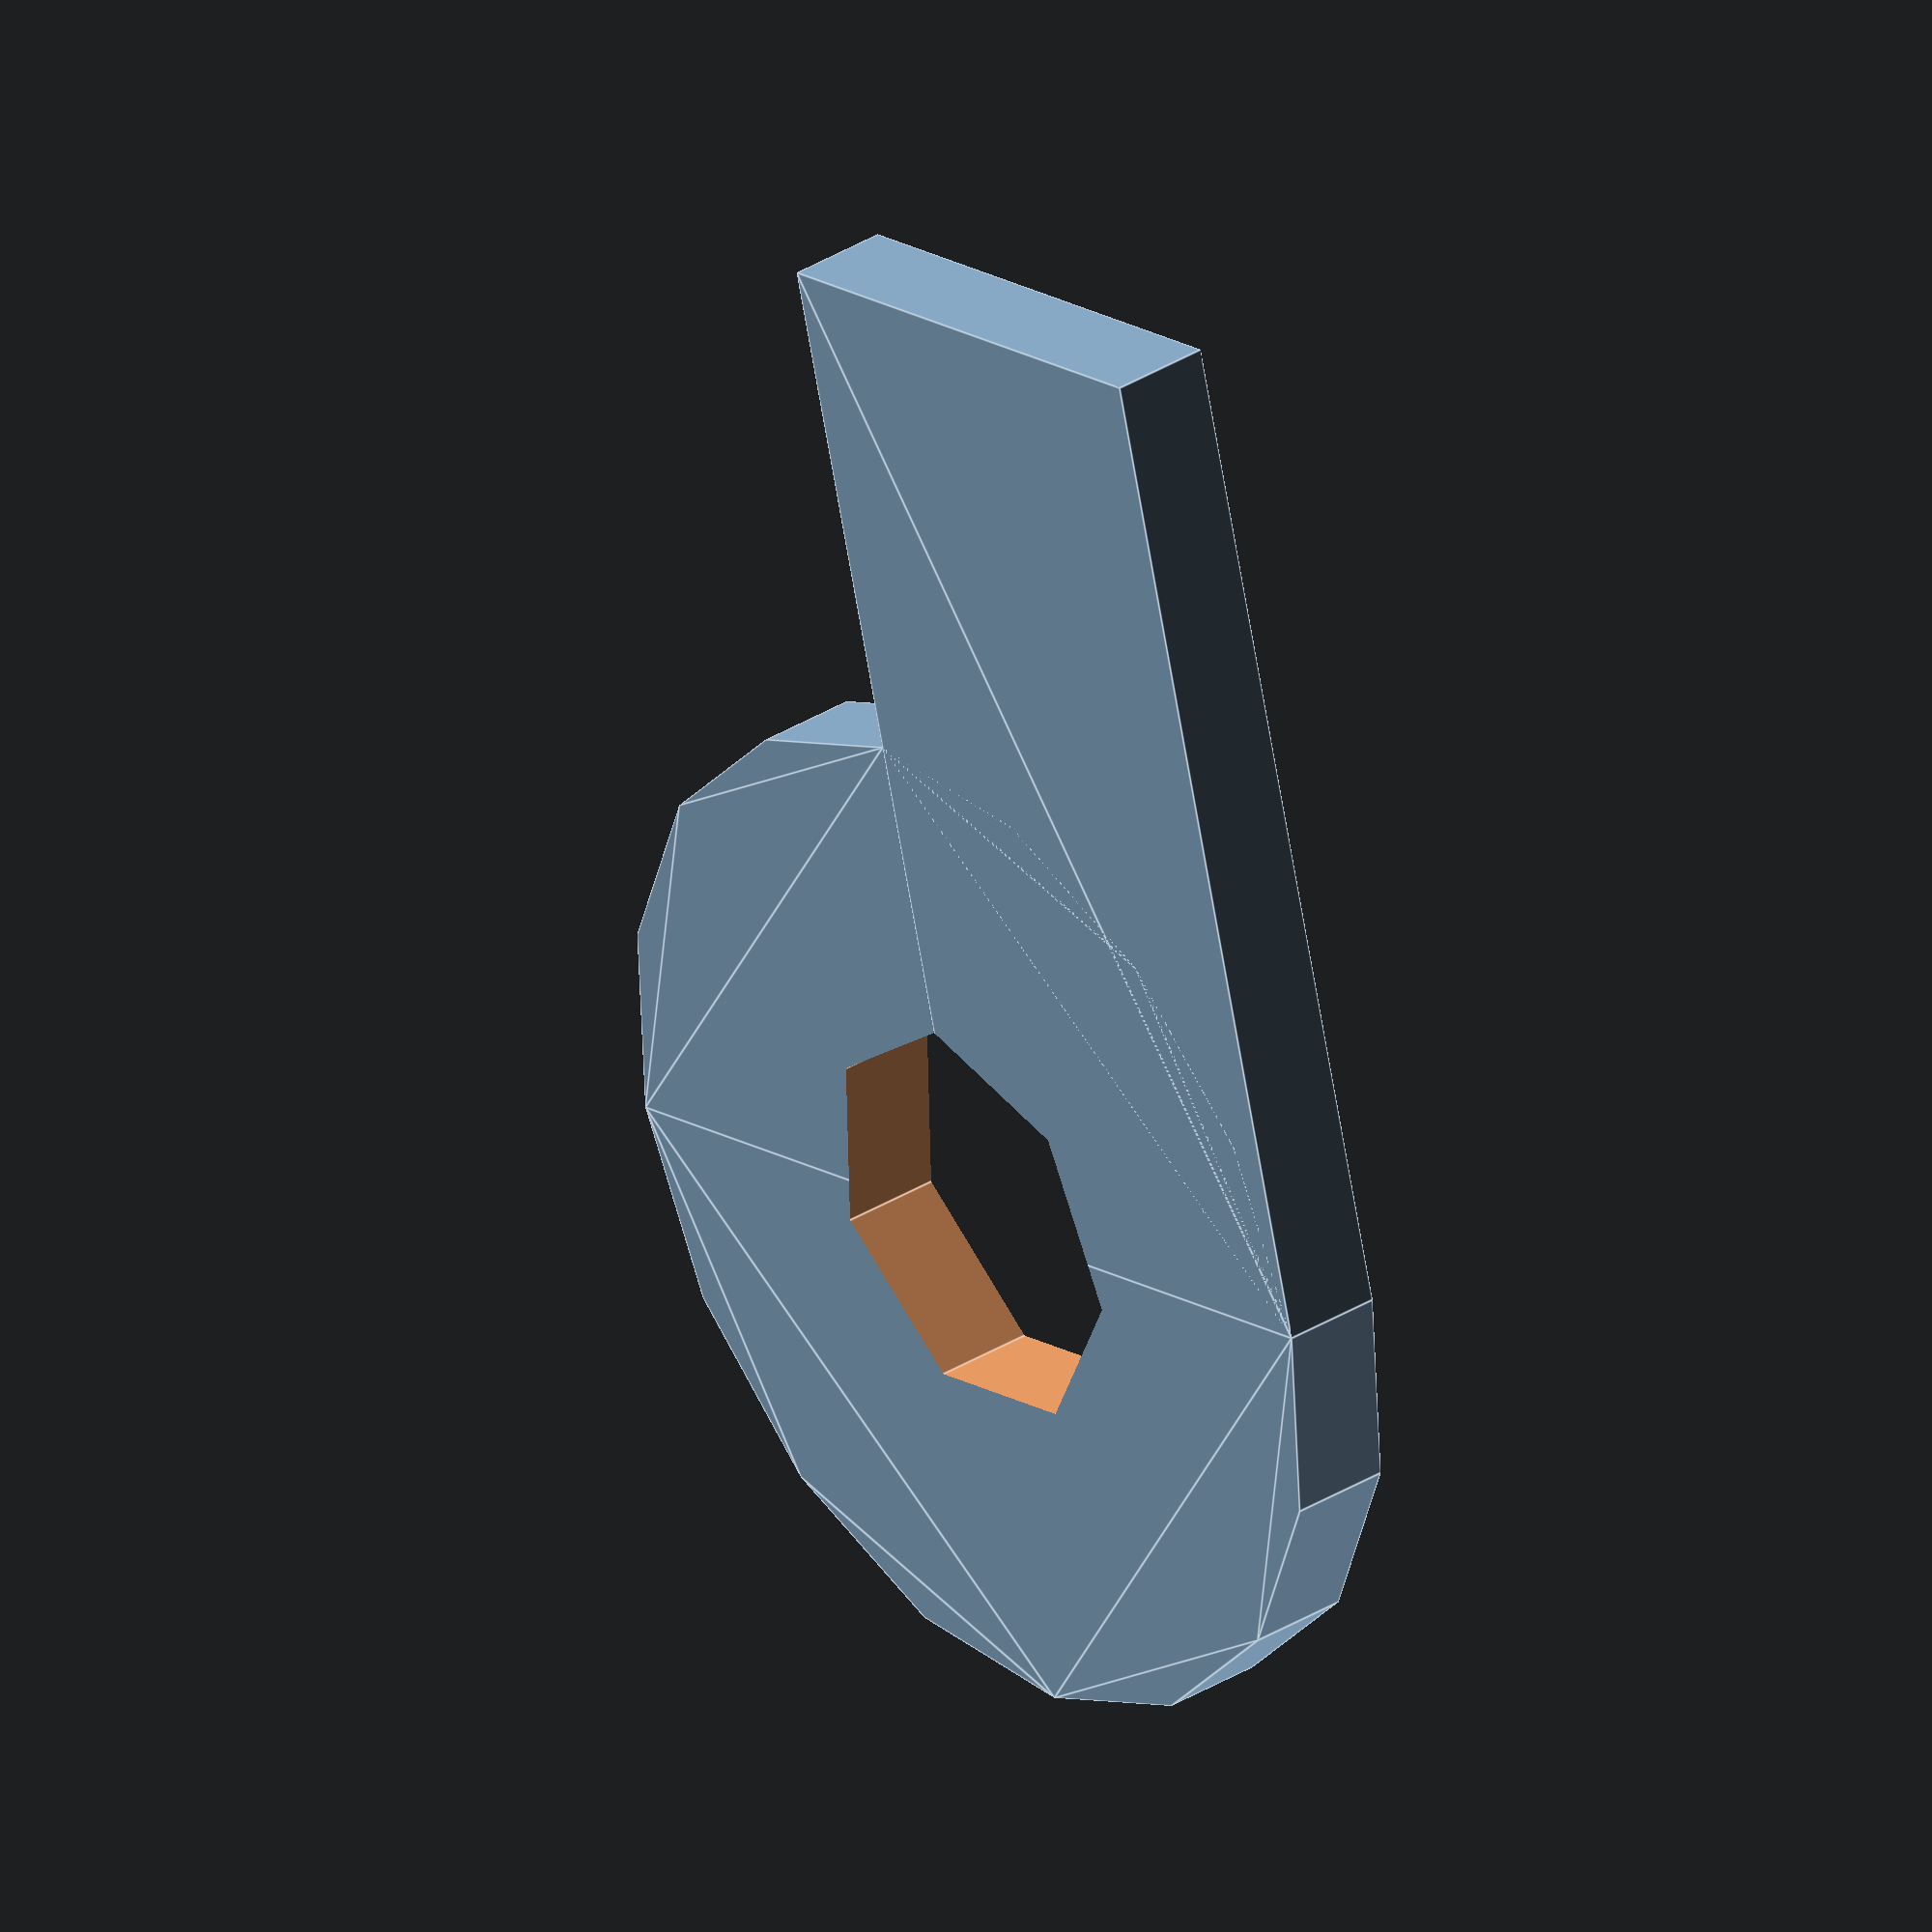
<openscad>
//P
difference(){
union() {circle(5); square([10,5]);};
circle(2);
}

/*
difference() {
    square(12); 
    circle(5);
    }

    
difference(){
    cube(4); 
    translate([2,0,0]) sphere(3);
    $fn=200;
    }
 

intersection() {
    cube(4); 
    translate([2,0,0]) sphere(3);
    $fn=200;
    }
    
    */ 

</openscad>
<views>
elev=144.8 azim=104.9 roll=309.5 proj=o view=edges
</views>
